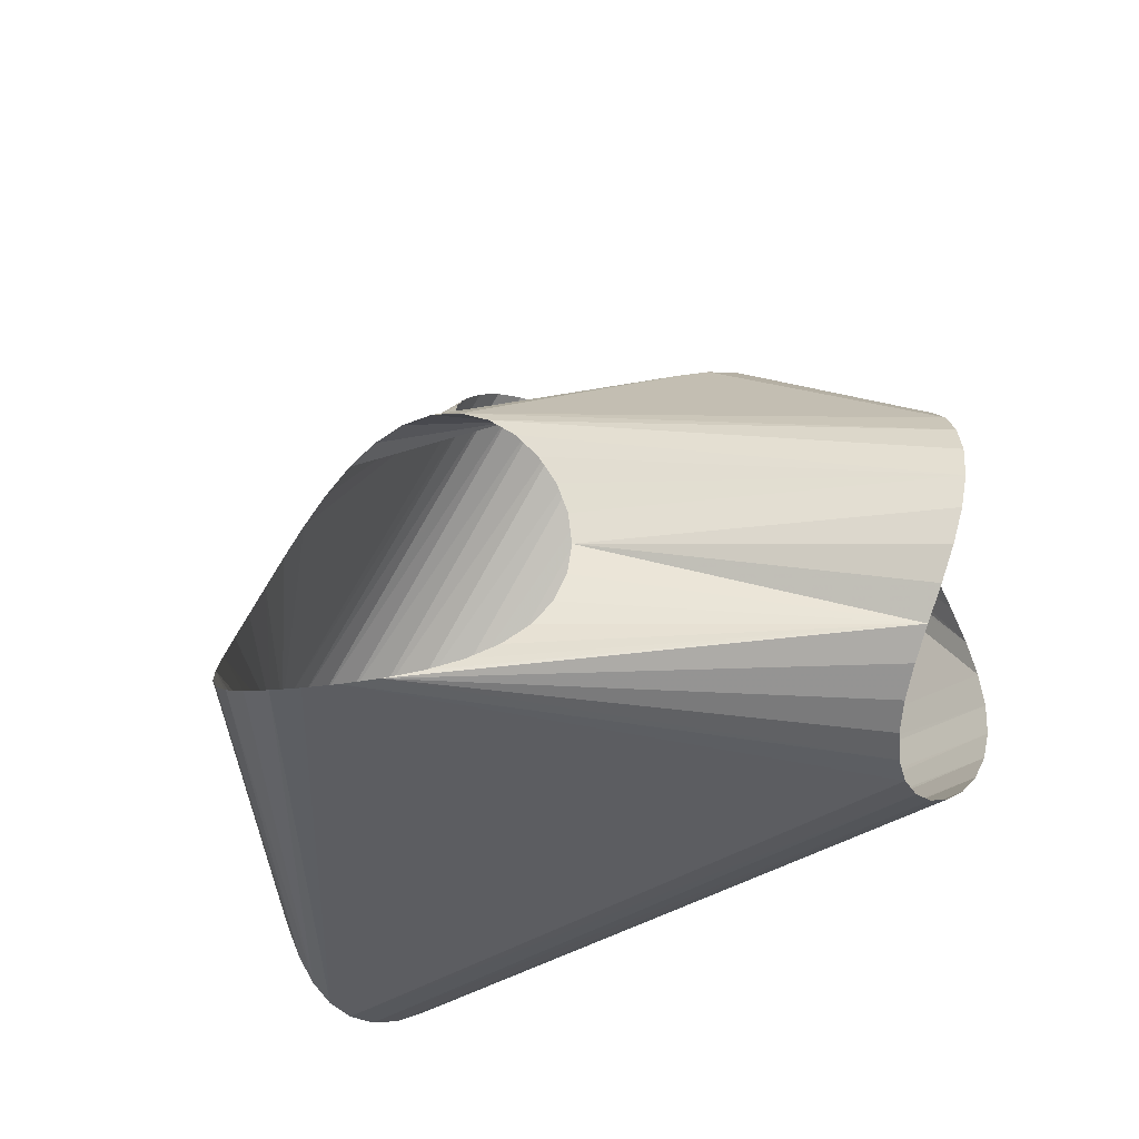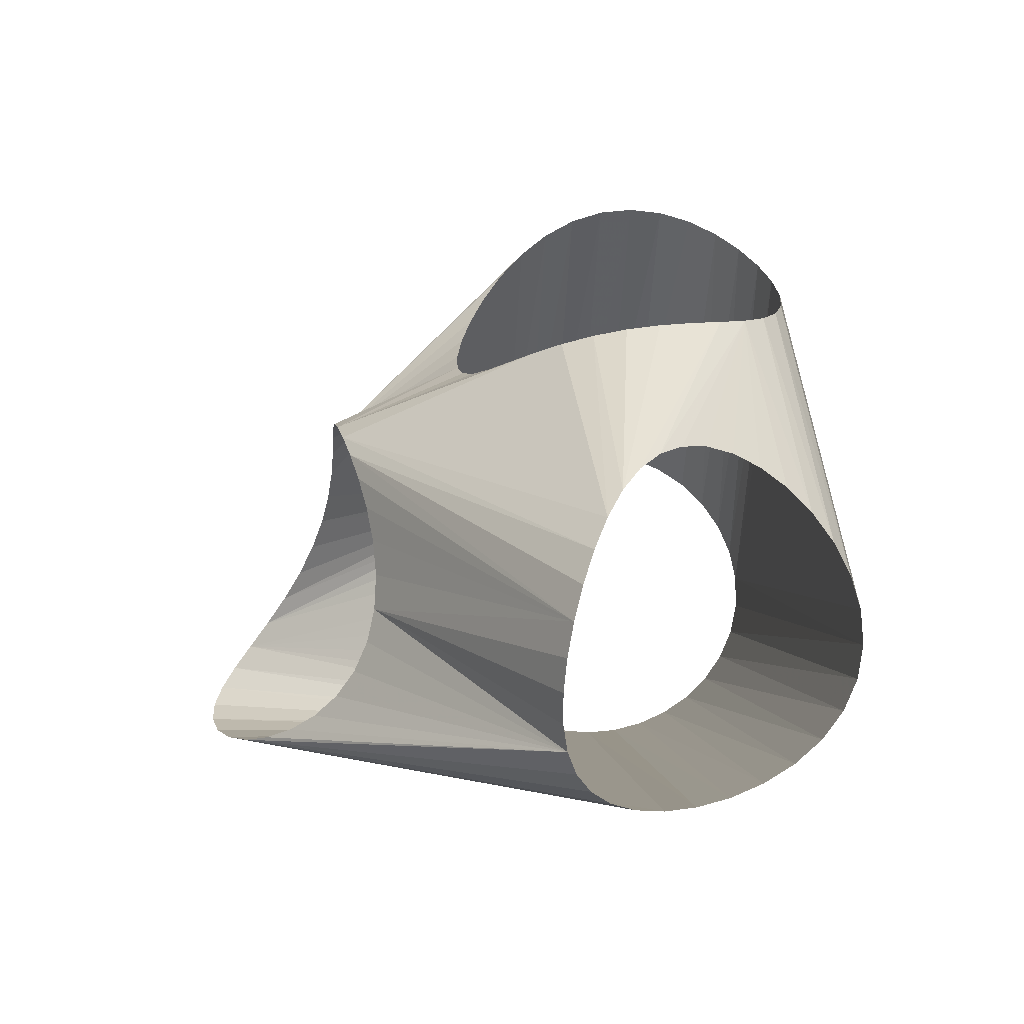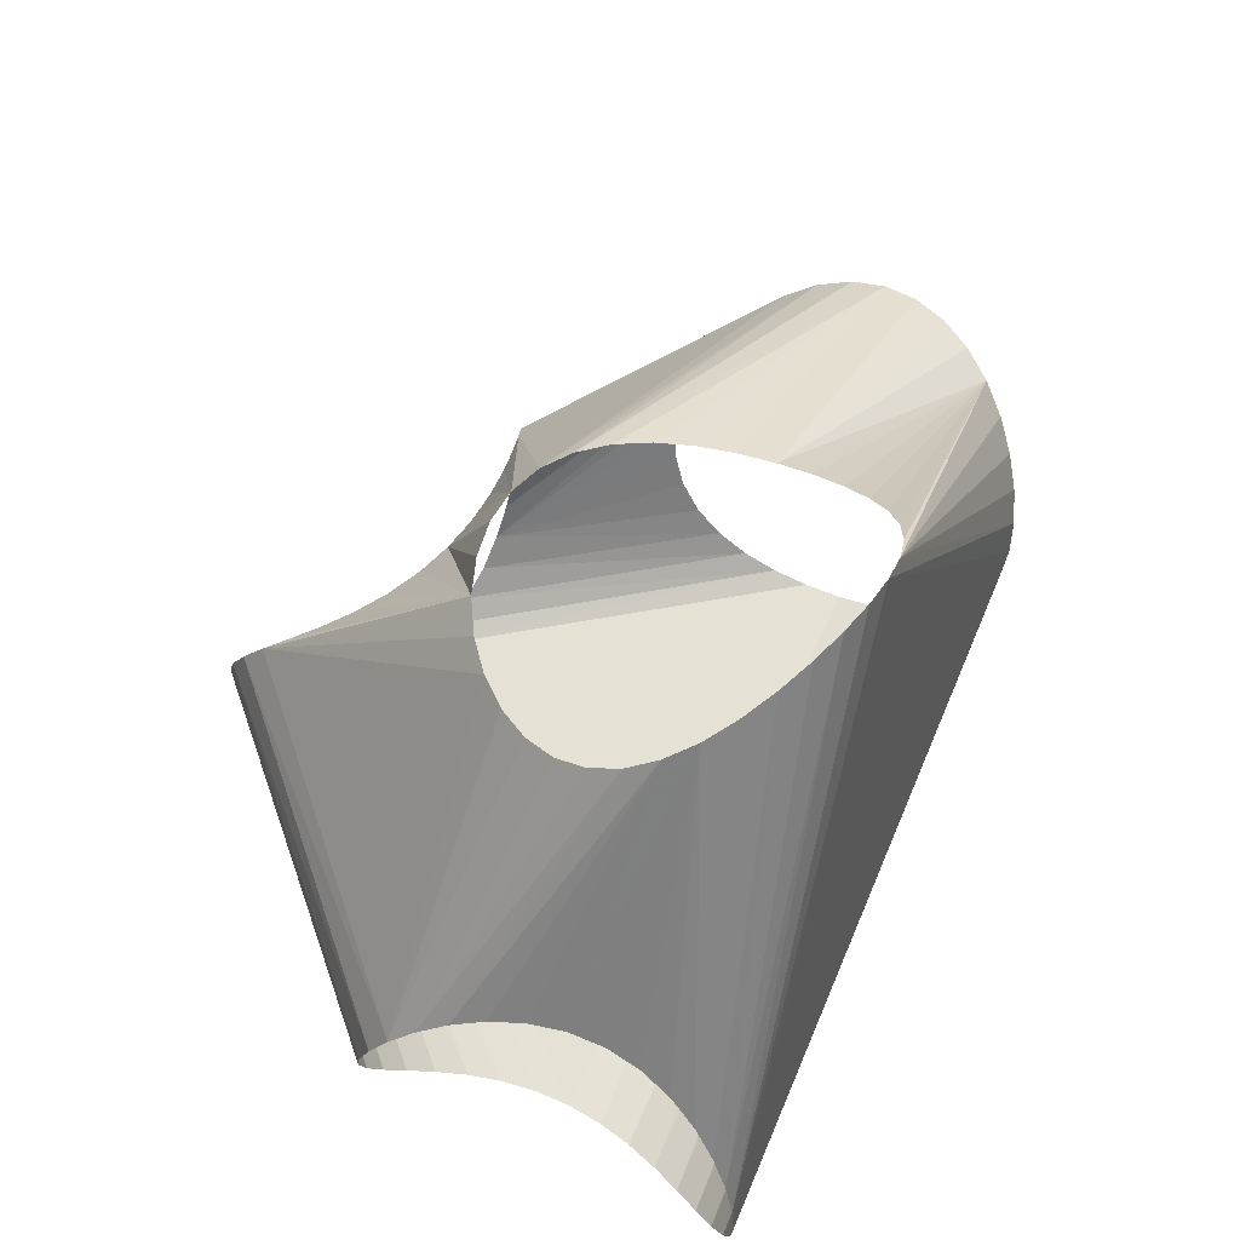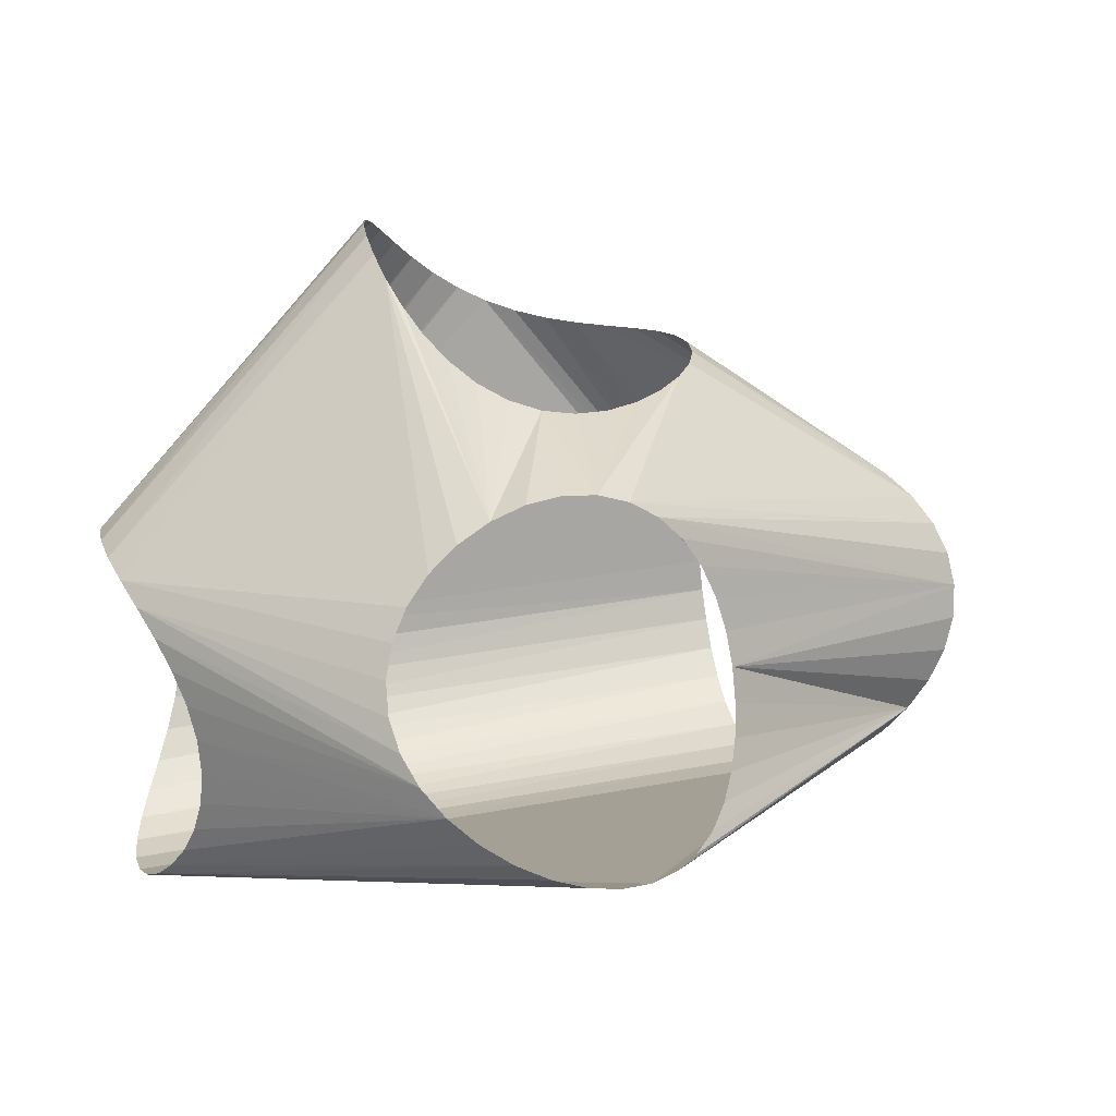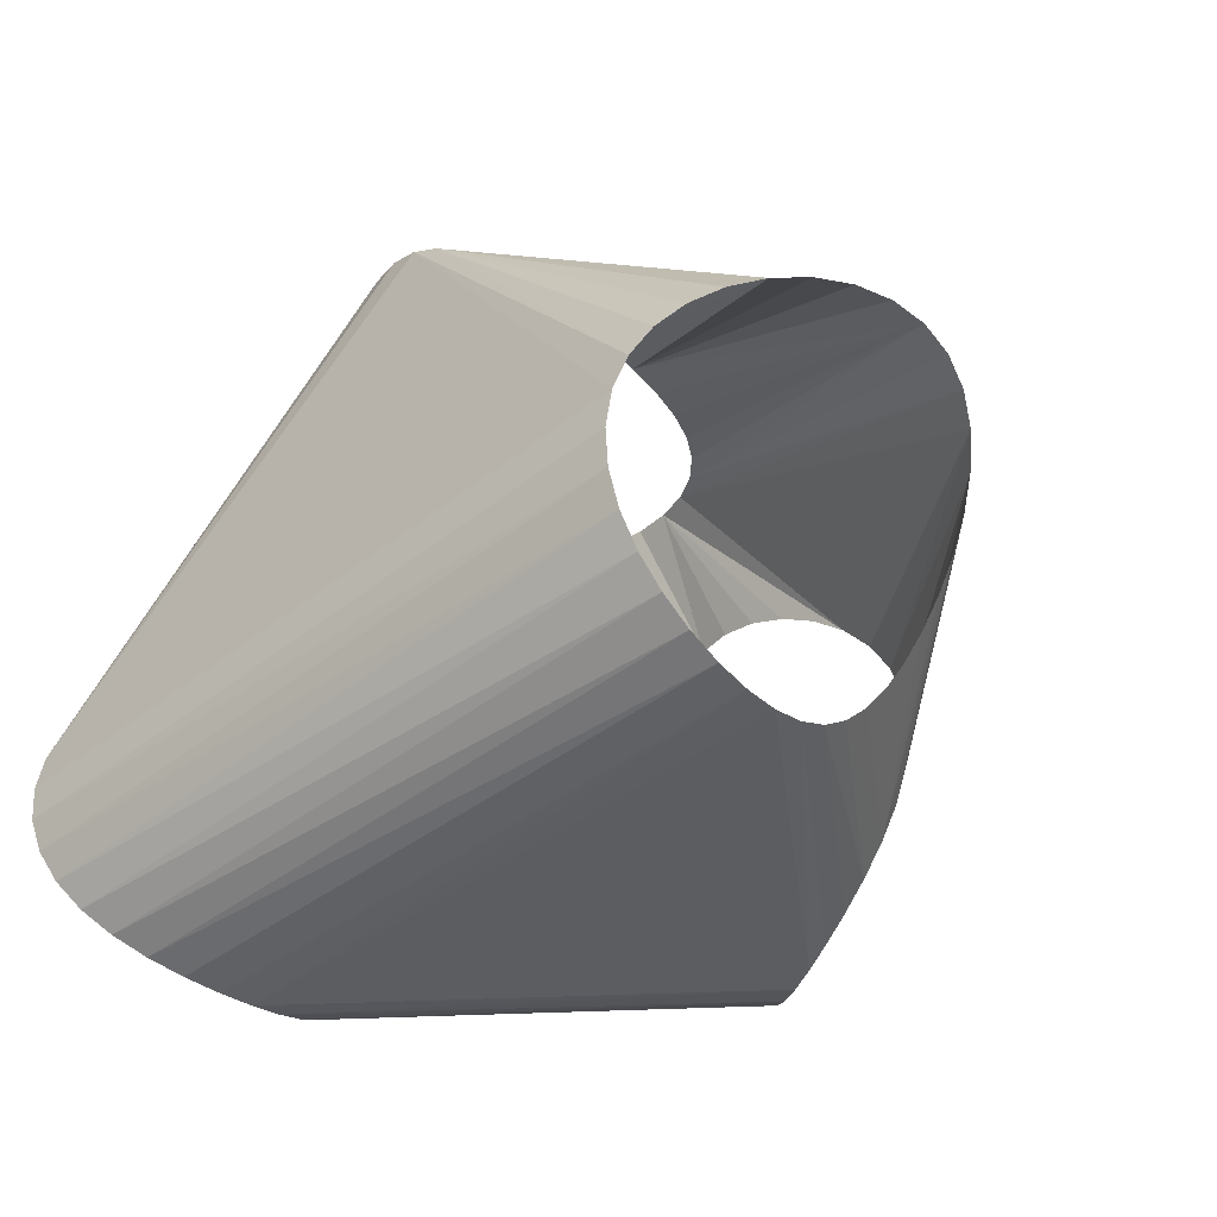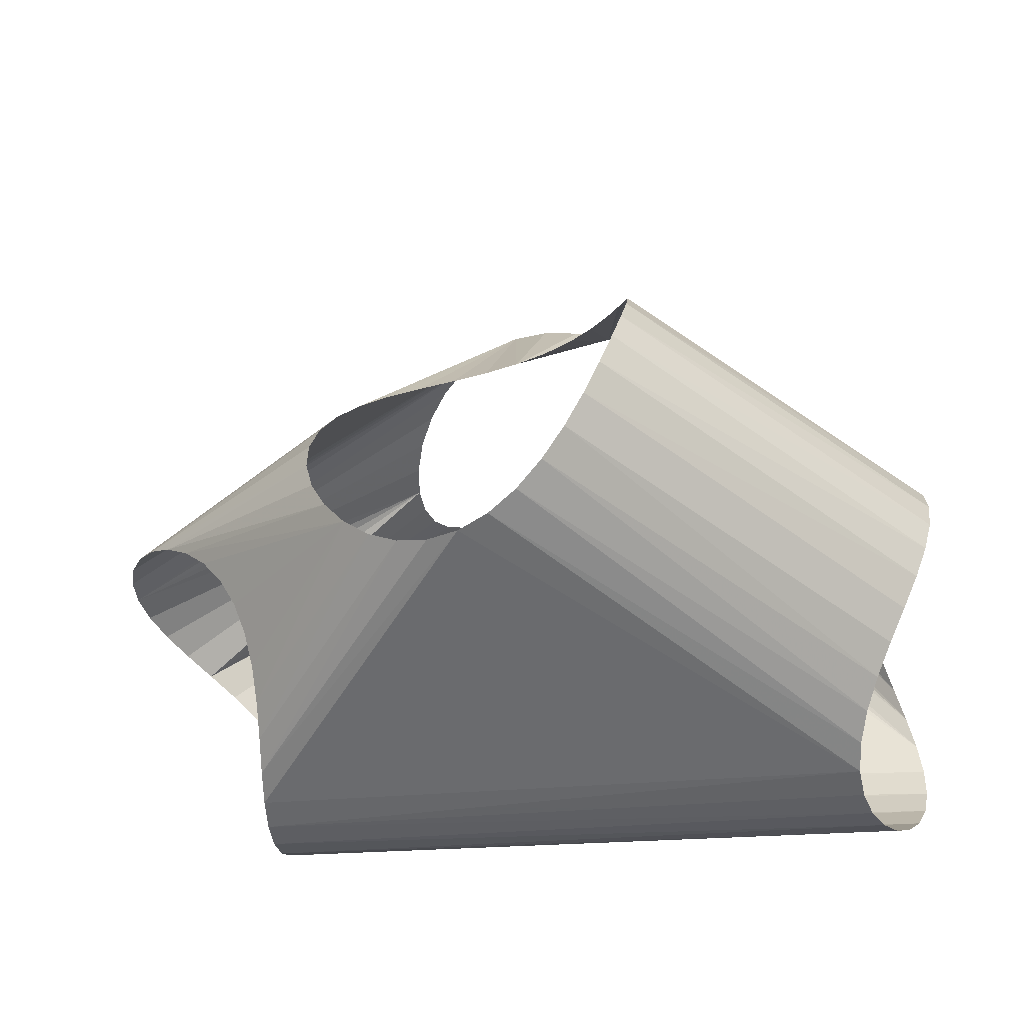
<metadata>
{"format":"obj","ext":"obj","renderer":"f3d","projection":"perspective","resolution":1024,"background":"white","views":[{"elev":-28.8,"azim":-142.3,"up":"+Z"},{"elev":6.1,"azim":-97.3,"up":"+Z"},{"elev":62.8,"azim":118.4,"up":"+Y"},{"elev":10.4,"azim":162.6,"up":"+Z"},{"elev":-40.5,"azim":-132.6,"up":"+Y"},{"elev":-49.3,"azim":10.4,"up":"+Y"}]}
</metadata>
<code>
v 20.64 -2.82 -11.48
v 20.7 -0.9193 -11.61
v 20.53 1.002 -11.36
v 20.16 2.868 -10.75
v 19.69 4.606 -9.793
v 19.2 6.142 -8.537
v 18.8 7.413 -7.032
v 18.56 8.365 -5.338
v 18.55 8.958 -3.519
v 18.79 9.167 -1.643
v 19.26 8.986 0.2232
v 19.9 8.426 2.014
v 20.65 7.513 3.67
v 21.38 6.29 5.137
v 22 4.81 6.367
v 22.41 3.135 7.323
v 22.54 1.331 7.973
v 22.35 -0.5333 8.296
v 21.85 -2.39 8.281
v 21.1 -4.175 7.925
v 20.16 -5.832 7.239
v 19.16 -7.307 6.24
v 18.2 -8.557 4.959
v 17.39 -9.545 3.436
v 16.83 -10.24 1.723
v 16.58 -10.63 -0.1223
v 16.64 -10.69 -2.033
v 17 -10.42 -3.939
v 17.59 -9.831 -5.767
v 18.33 -8.927 -7.447
v 19.09 -7.734 -8.91
v 19.79 -6.287 -10.1
v 20.33 -4.63 -10.97
v 10.82 18.95 3.247
v 10.34 18.34 4.986
v 9.483 17.96 6.688
v 8.281 17.79 8.276
v 6.791 17.77 9.667
v 5.081 17.84 10.78
v 3.226 17.91 11.56
v 1.305 17.93 11.93
v -0.6051 17.83 11.88
v -2.431 17.62 11.39
v -4.108 17.29 10.49
v -5.581 16.9 9.216
v -6.808 16.51 7.643
v -7.757 16.22 5.855
v -8.407 16.1 3.944
v -8.748 16.23 2.006
v -8.775 16.66 0.132
v -8.493 17.39 -1.6
v -7.912 18.4 -3.127
v -7.049 19.63 -4.405
v -5.924 20.98 -5.408
v -4.567 22.33 -6.126
v -3.013 23.57 -6.562
v -1.306 24.56 -6.729
v 0.504 25.24 -6.643
v 2.357 25.52 -6.319
v 4.186 25.41 -5.773
v 5.924 24.92 -5.016
v 7.497 24.11 -4.057
v 8.838 23.09 -2.905
v 9.884 21.95 -1.574
v 10.59 20.82 -0.08288
v 10.91 19.79 1.538
v 7.382 0.5164 24.91
v 7.65 2.32 24.36
v 7.661 4.038 23.44
v 7.398 5.618 22.25
v 6.852 7.019 20.87
v 6.017 8.212 19.44
v 4.897 9.172 18.07
v 3.511 9.883 16.89
v 1.892 10.33 15.97
v 0.09306 10.51 15.38
v -1.82 10.4 15.12
v -3.765 10.01 15.18
v -5.653 9.324 15.49
v -7.391 8.361 15.98
v -8.89 7.129 16.55
v -10.07 5.656 17.11
v -10.88 3.981 17.59
v -11.27 2.156 17.95
v -11.24 0.248 18.18
v -10.78 -1.667 18.29
v -9.94 -3.506 18.33
v -8.77 -5.184 18.37
v -7.337 -6.619 18.47
v -5.718 -7.742 18.72
v -3.99 -8.496 19.14
v -2.228 -8.844 19.77
v -0.498 -8.773 20.58
v 1.145 -8.29 21.53
v 2.657 -7.425 22.54
v 4.006 -6.228 23.5
v 5.168 -4.761 24.3
v 6.127 -3.097 24.86
v 6.87 -1.313 25.08
v -18.77 2.876 -7.707
v -19.73 4.396 -7.073
v -20.87 5.653 -6.124
v -22.11 6.622 -4.892
v -23.35 7.296 -3.418
v -24.46 7.687 -1.753
v -25.35 7.817 0.04671
v -25.91 7.713 1.919
v -26.09 7.401 3.799
v -25.84 6.904 5.619
v -25.2 6.234 7.313
v -24.21 5.401 8.818
v -22.96 4.405 10.08
v -21.58 3.25 11.04
v -20.17 1.94 11.67
v -18.87 0.4883 11.95
v -17.75 -1.077 11.85
v -16.91 -2.712 11.38
v -16.35 -4.359 10.56
v -16.08 -5.945 9.423
v -16.05 -7.386 8.005
v -16.21 -8.598 6.364
v -16.47 -9.5 4.563
v -16.75 -10.03 2.67
v -17 -10.13 0.7556
v -17.16 -9.785 -1.109
v -17.23 -9.008 -2.855
v -17.23 -7.834 -4.422
v -17.19 -6.329 -5.755
v -17.18 -4.578 -6.808
v -17.28 -2.681 -7.548
v -17.55 -0.7415 -7.95
v -18.04 1.14 -8.003
f 1 2 131
f 2 131 132
f 1 130 131
f 1 33 130
f 33 129 130
f 2 57 132
f 57 100 132
f 2 3 57
f 3 57 58
f 3 58 59
f 3 4 59
f 4 59 60
f 4 60 61
f 4 5 61
f 5 61 62
f 5 6 62
f 6 62 63
f 32 33 129
f 32 128 129
f 6 7 63
f 7 8 63
f 8 9 63
f 9 10 63
f 10 63 64
f 10 11 64
f 11 12 64
f 12 13 64
f 13 64 65
f 13 14 65
f 14 65 66
f 14 34 66
f 14 34 35
f 14 15 35
f 15 35 36
f 15 36 37
f 15 37 70
f 15 69 70
f 37 38 70
f 38 39 70
f 39 70 71
f 39 71 72
f 39 72 73
f 39 73 74
f 39 74 75
f 39 75 76
f 39 40 76
f 40 41 76
f 41 42 76
f 42 76 77
f 42 77 78
f 15 16 69
f 16 68 69
f 16 17 68
f 17 67 68
f 17 18 67
f 18 67 99
f 18 19 99
f 19 98 99
f 19 20 98
f 20 97 98
f 20 21 97
f 21 96 97
f 21 22 96
f 22 23 96
f 23 95 96
f 23 24 95
f 24 94 95
f 24 25 94
f 25 93 94
f 25 26 93
f 31 32 128
f 31 127 128
f 30 31 127
f 30 126 127
f 29 30 126
f 29 125 126
f 28 29 125
f 28 124 125
f 27 28 124
f 26 27 124
f 26 123 124
f 26 92 123
f 26 92 93
f 92 122 123
f 91 92 122
f 90 91 122
f 90 121 122
f 89 90 121
f 89 120 121
f 88 89 120
f 88 119 120
f 88 118 119
f 88 117 118
f 88 116 117
f 88 115 116
f 88 114 115
f 87 88 114
f 87 113 114
f 86 87 113
f 85 86 113
f 85 112 113
f 84 85 112
f 83 84 112
f 83 111 112
f 42 78 79
f 42 79 80
f 42 80 81
f 42 43 81
f 43 81 82
f 82 83 111
f 43 82 111
f 43 110 111
f 43 44 110
f 44 109 110
f 44 108 109
f 44 45 108
f 45 46 108
f 46 47 108
f 47 48 108
f 48 49 108
f 49 107 108
f 49 106 107
f 49 105 106
f 49 104 105
f 49 50 104
f 50 51 104
f 51 52 104
f 52 53 104
f 53 54 104
f 54 55 104
f 55 56 104
f 56 103 104
f 56 102 103
f 56 101 102
f 56 100 101
f 56 57 100

</code>
